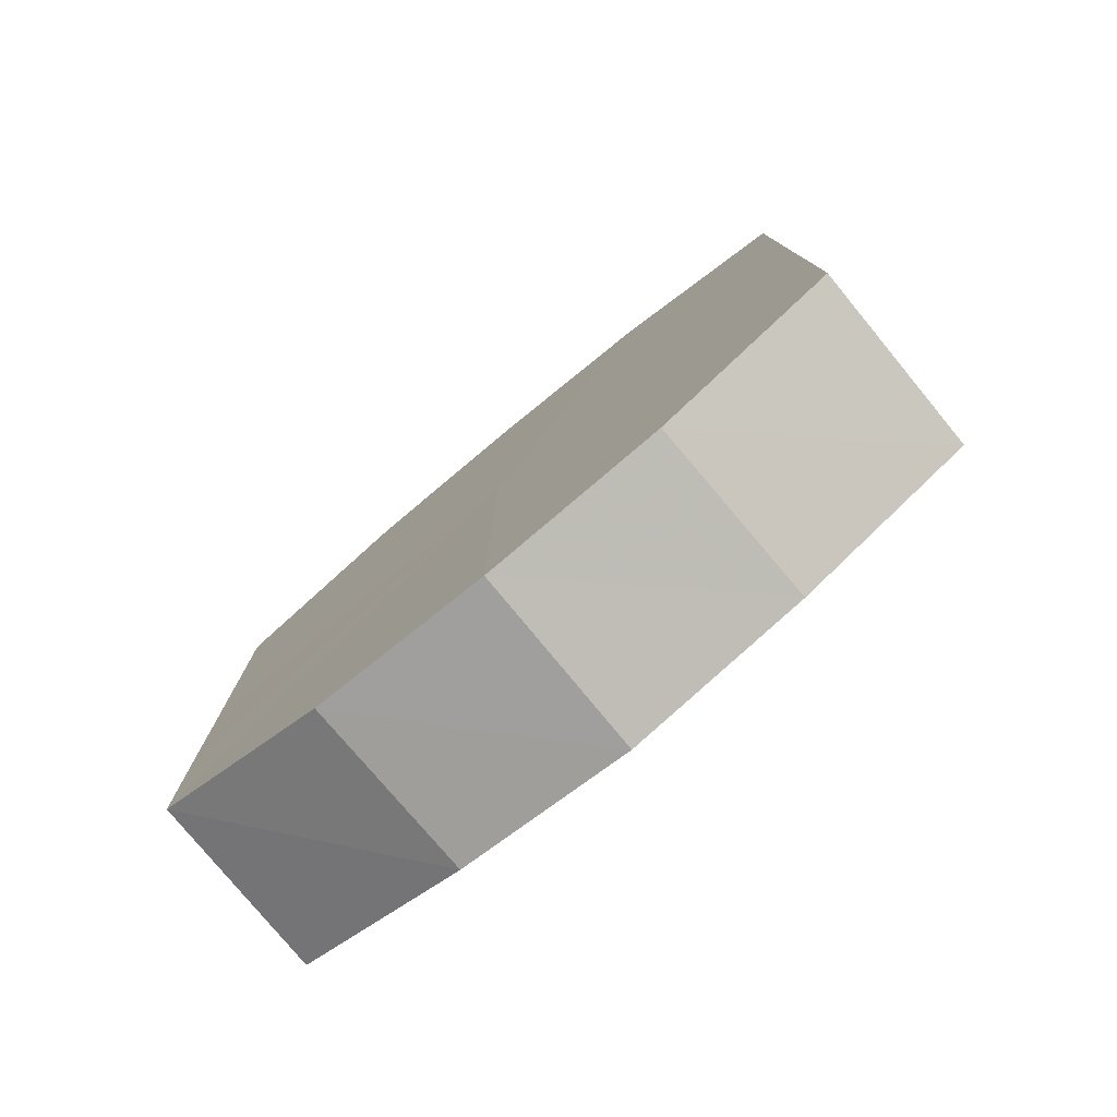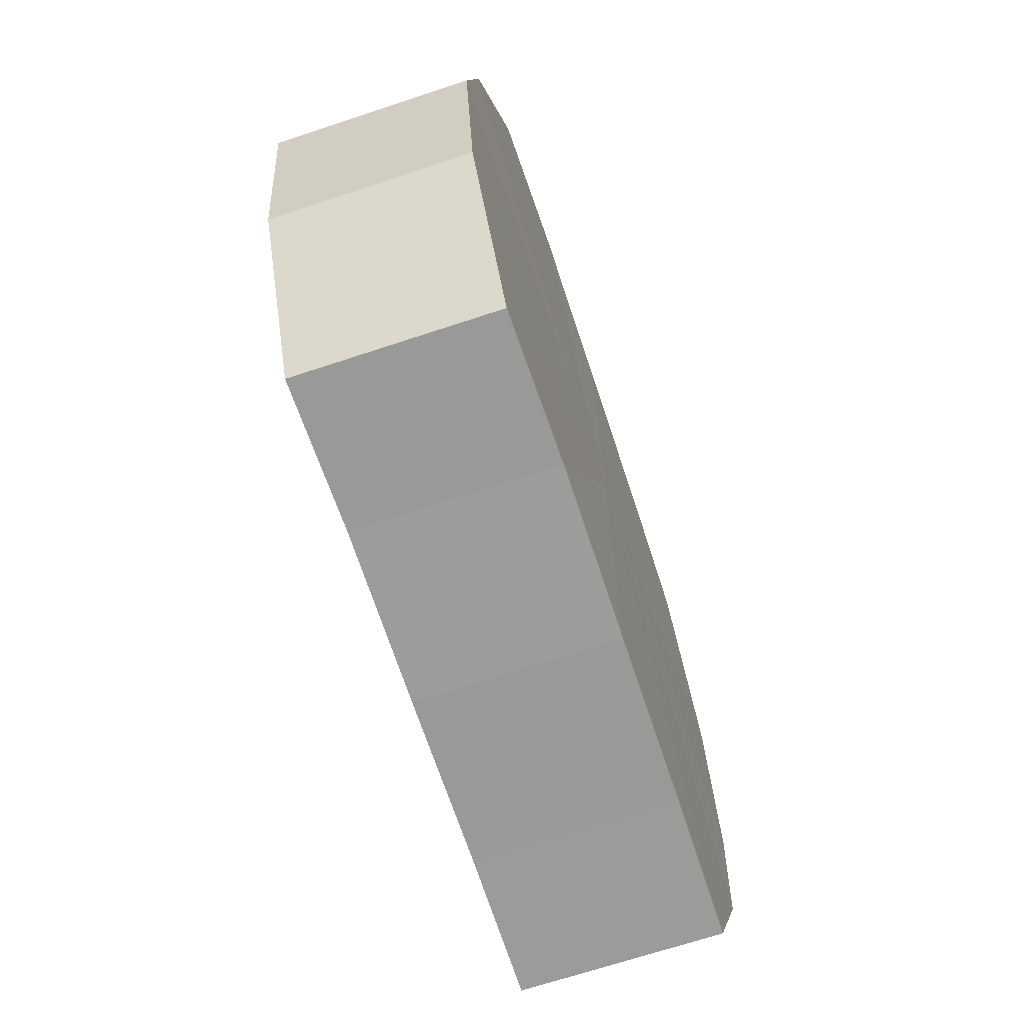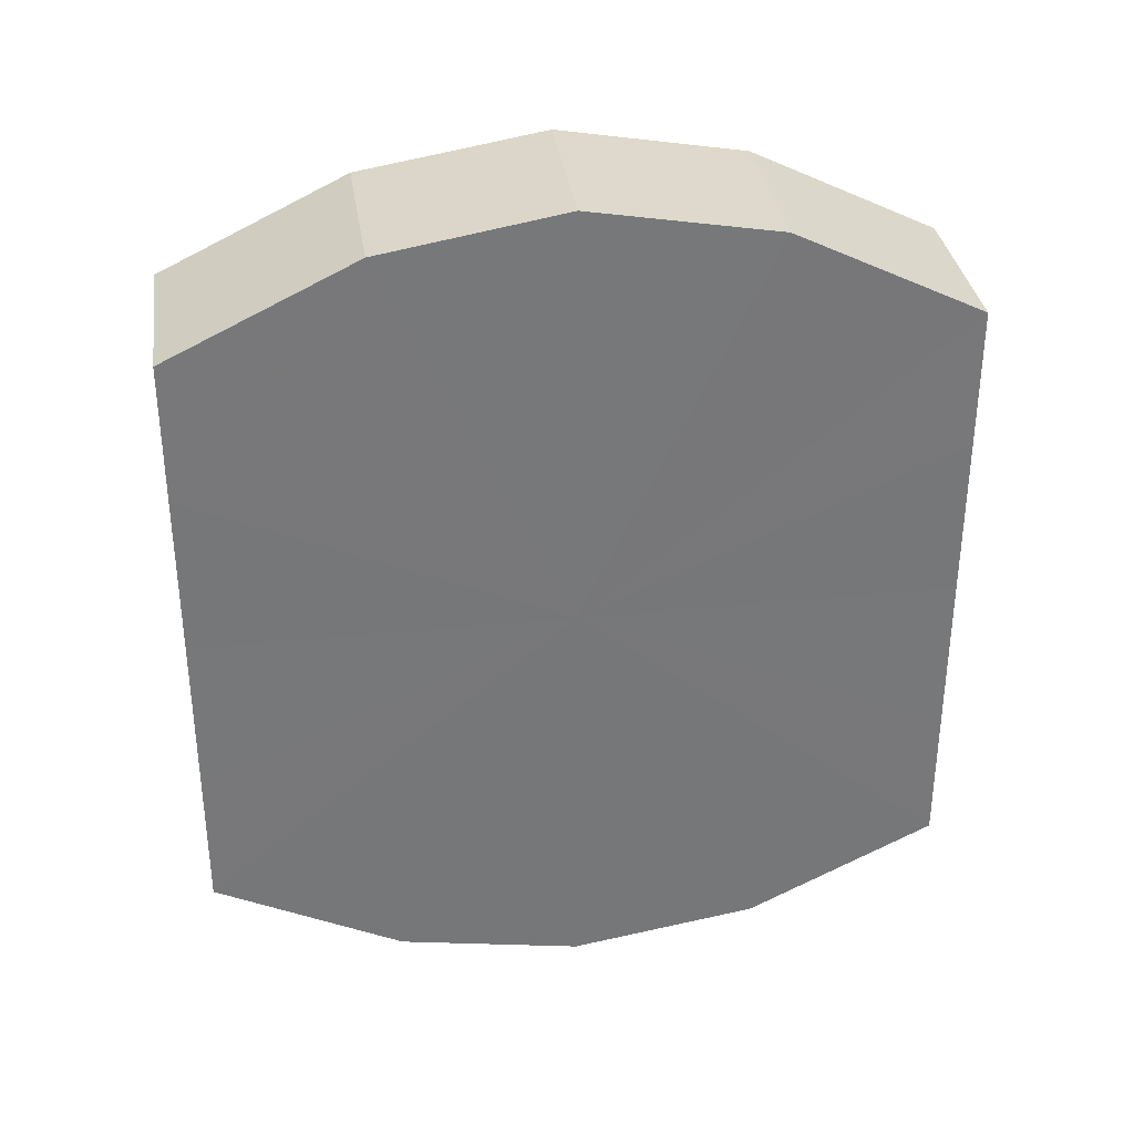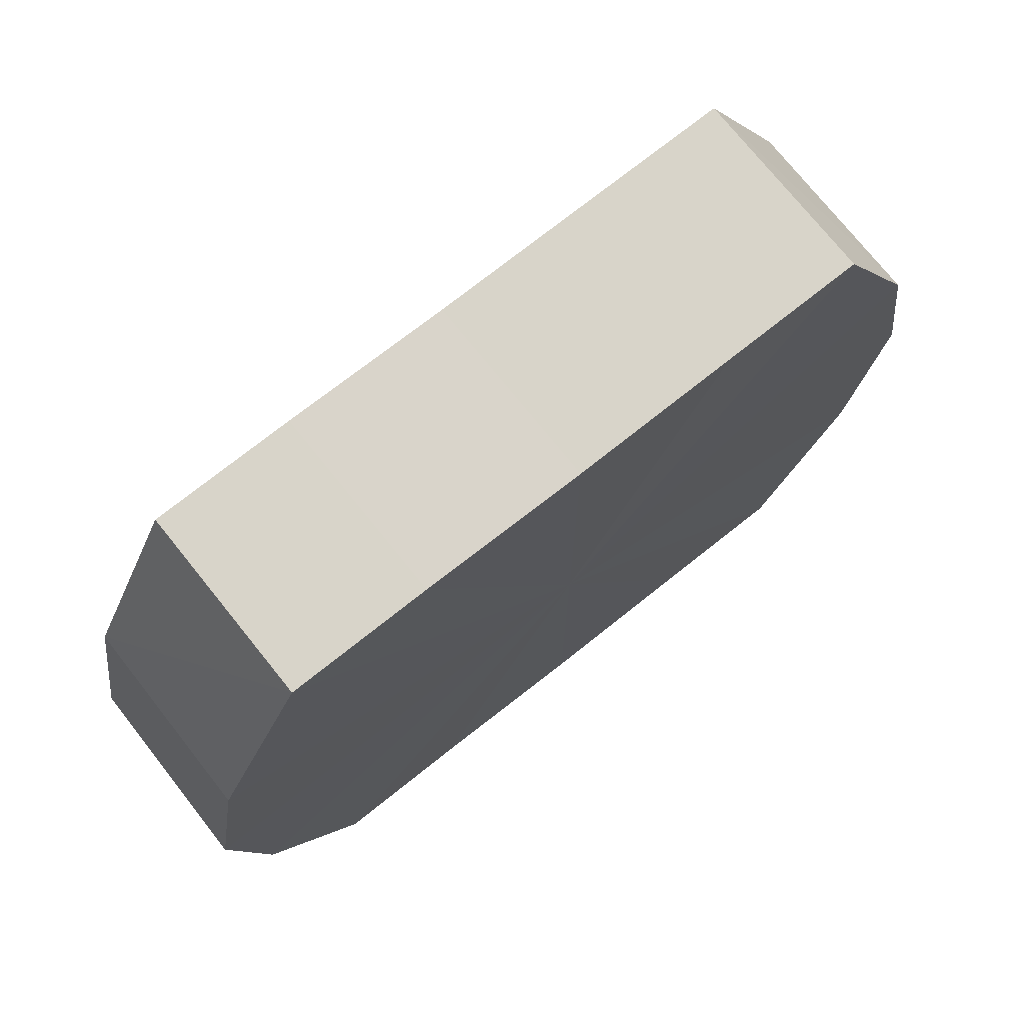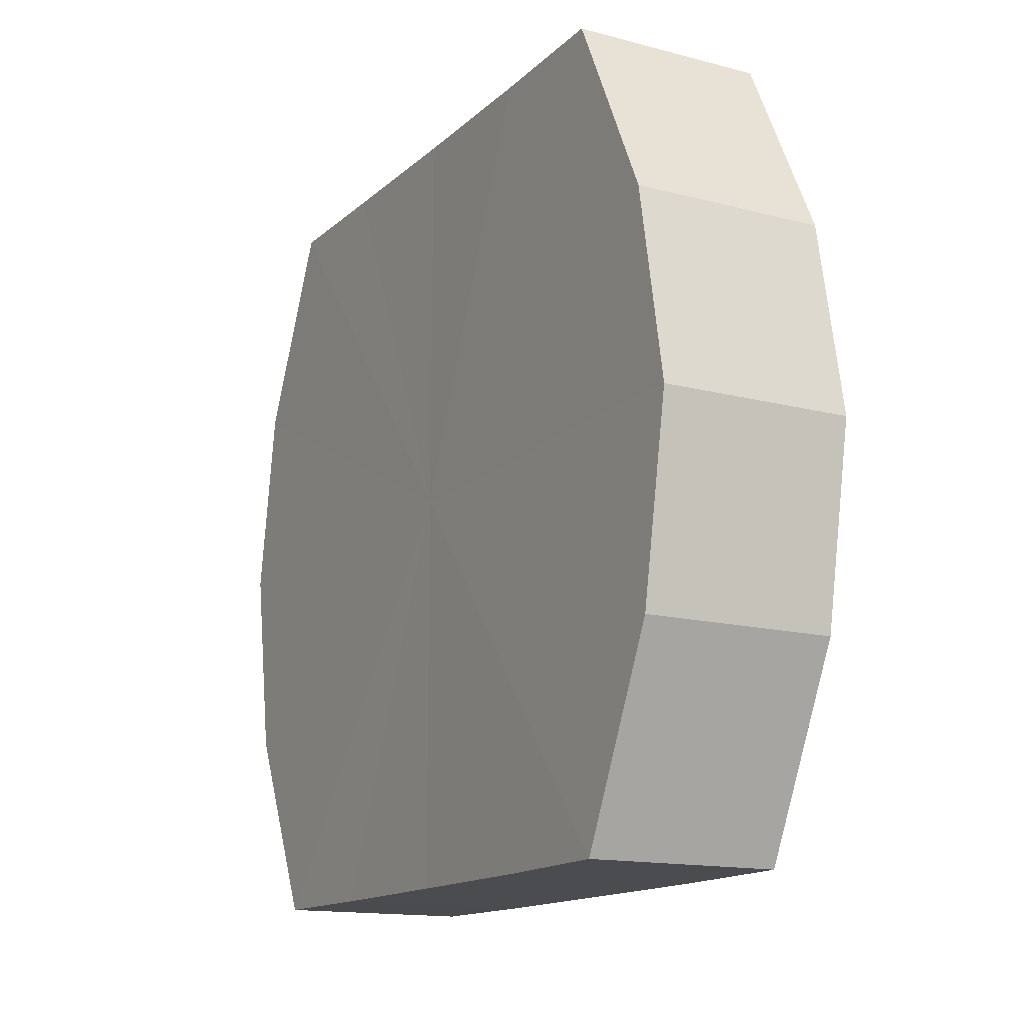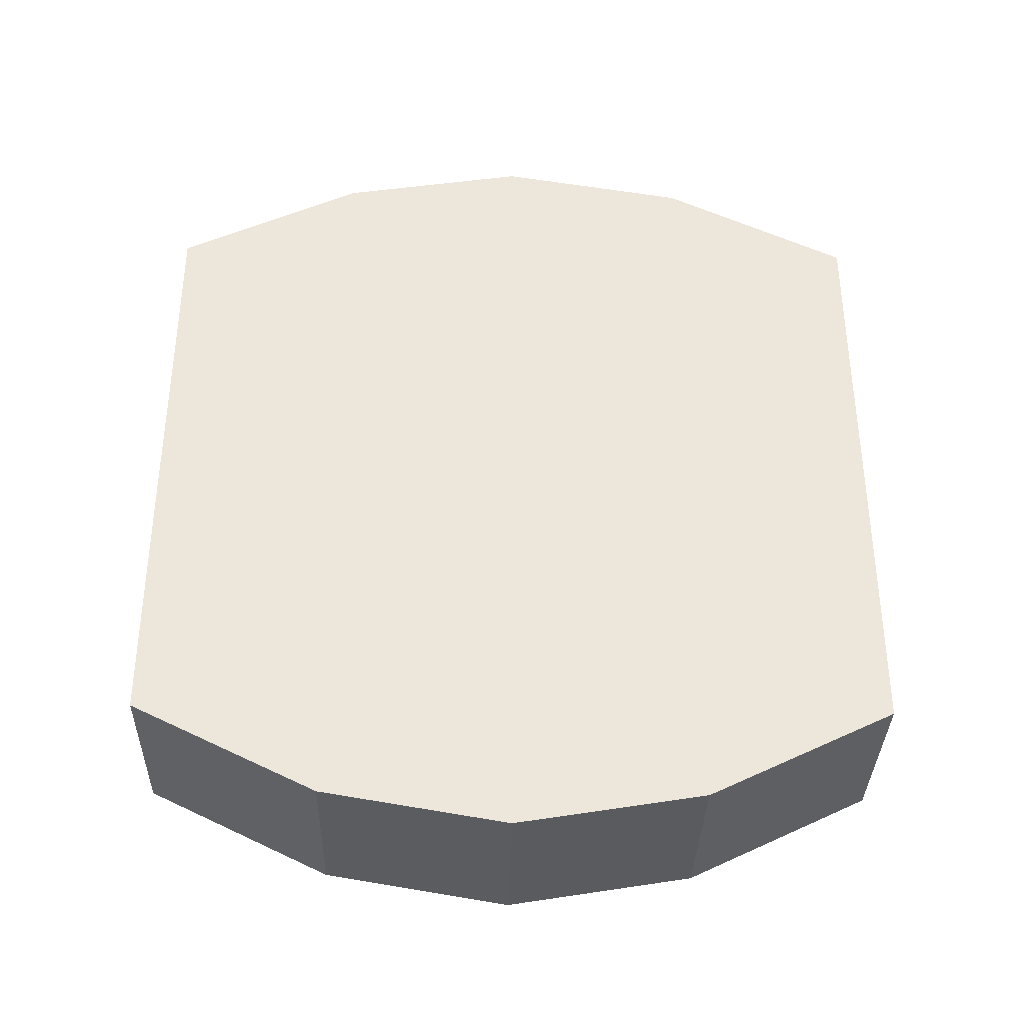
<metadata>
{"format":"obj","ext":"obj","renderer":"f3d","projection":"perspective","resolution":1024,"background":"white","views":[{"elev":-78.6,"azim":-50.5,"up":"+Z"},{"elev":-69.4,"azim":-161.7,"up":"+Y"},{"elev":33.1,"azim":-98.1,"up":"+Z"},{"elev":74.1,"azim":51.7,"up":"+Y"},{"elev":-14.8,"azim":-29.1,"up":"+Y"},{"elev":-35.2,"azim":-91.2,"up":"+Z"}]}
</metadata>
<code>
o 543
v 2159 1870 16.32
v 2159 1870 16.33
v 2159 1870 16.32
v 2159 1870 16.34
v 2159 1870 16.33
v 2159 1870 16.32
v 2159 1870 16.32
v 2159 1870 16.35
v 2159 1870 16.34
v 2159 1870 16.31
v 2159 1870 16.31
v 2159 1870 16.35
v 2159 1870 16.35
v 2159 1870 16.3
v 2159 1870 16.3
v 2159 1870 16.35
v 2159 1870 16.35
v 2159 1870 16.3
v 2159 1870 16.3
v 2159 1870 16.34
v 2159 1870 16.35
v 2159 1870 16.3
v 2159 1870 16.3
v 2159 1870 16.33
v 2159 1870 16.34
v 2159 1870 16.31
v 2159 1870 16.31
v 2159 1870 16.32
v 2159 1870 16.33
v 2159 1870 16.32
v 2159 1870 16.32
v 2159 1870 16.32
v 2159 1870 16.32
v 2159 1870 16.33
v 2159 1870 16.33
v 2159 1870 16.34
v 2159 1870 16.34
v 2159 1870 16.32
v 2159 1870 16.32
v 2159 1870 16.31
v 2159 1870 16.32
v 2159 1870 16.35
v 2159 1870 16.35
v 2159 1870 16.3
v 2159 1870 16.31
v 2159 1870 16.3
v 2159 1870 16.3
v 2159 1870 16.35
v 2159 1870 16.35
v 2159 1870 16.3
v 2159 1870 16.3
v 2159 1870 16.31
v 2159 1870 16.3
v 2159 1870 16.35
v 2159 1870 16.35
v 2159 1870 16.32
v 2159 1870 16.31
v 2159 1870 16.32
v 2159 1870 16.32
v 2159 1870 16.34
v 2159 1870 16.34
v 2159 1870 16.33
v 2159 1870 16.32
v 2159 1870 16.33
v 2159 1870 16.32
v 2159 1870 16.33
v 2159 1870 16.32
v 2159 1870 16.34
v 2159 1870 16.32
v 2159 1870 16.35
v 2159 1870 16.31
v 2159 1870 16.35
v 2159 1870 16.3
v 2159 1870 16.35
v 2159 1870 16.3
v 2159 1870 16.34
v 2159 1870 16.3
v 2159 1870 16.33
v 2159 1870 16.31
v 2159 1870 16.32
v 2159 1870 16.32
v 2159 1870 16.32
v 2159 1870 16.32
v 2159 1870 16.33
v 2159 1870 16.32
v 2159 1870 16.34
v 2159 1870 16.31
v 2159 1870 16.35
v 2159 1870 16.3
v 2159 1870 16.35
v 2159 1870 16.3
v 2159 1870 16.35
v 2159 1870 16.3
v 2159 1870 16.34
v 2159 1870 16.31
v 2159 1870 16.33
v 2159 1870 16.32
v 2159 1870 16.32
f 1 2 3
f 2 4 5
f 6 1 7
f 4 8 9
f 10 6 11
f 8 12 13
f 14 10 15
f 12 16 17
f 18 14 19
f 16 20 21
f 22 18 23
f 20 24 25
f 26 22 27
f 24 28 29
f 30 26 31
f 28 30 32
f 33 34 35
f 35 36 37
f 38 39 33
f 40 41 38
f 37 42 43
f 44 45 40
f 46 47 44
f 43 48 49
f 50 51 46
f 52 53 50
f 49 54 55
f 56 57 52
f 58 59 56
f 55 60 61
f 62 63 58
f 61 64 62
f 65 66 67
f 65 68 66
f 65 67 69
f 65 70 68
f 65 69 71
f 65 72 70
f 65 71 73
f 65 74 72
f 65 73 75
f 65 76 74
f 65 75 77
f 65 78 76
f 65 77 79
f 65 80 78
f 65 79 81
f 65 81 80
f 82 83 84
f 82 85 83
f 82 84 86
f 82 87 85
f 82 86 88
f 82 89 87
f 82 88 90
f 82 91 89
f 82 90 92
f 82 93 91
f 82 92 94
f 82 95 93
f 82 94 96
f 82 97 95
f 82 96 98
f 82 98 97

</code>
